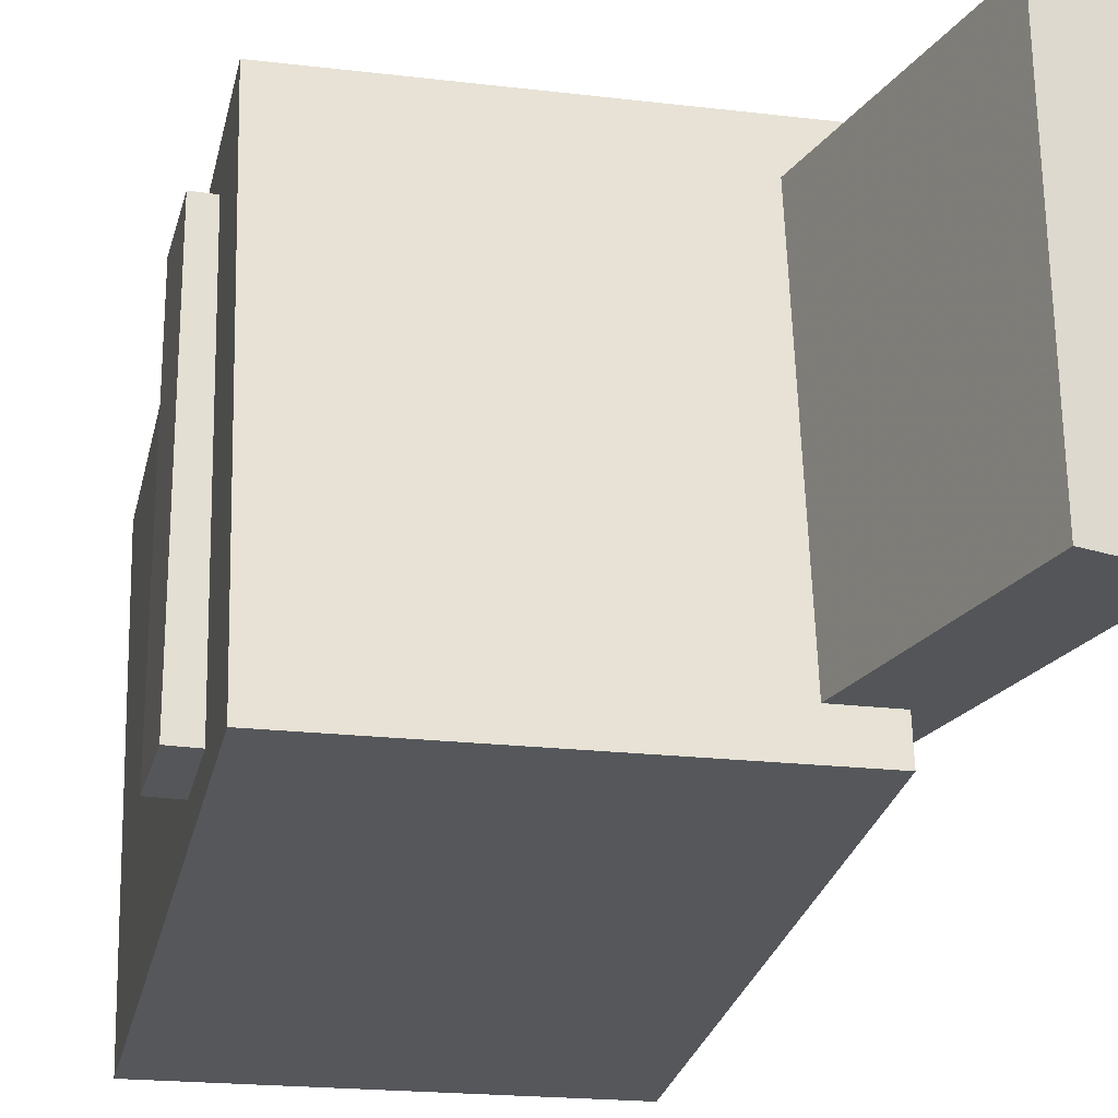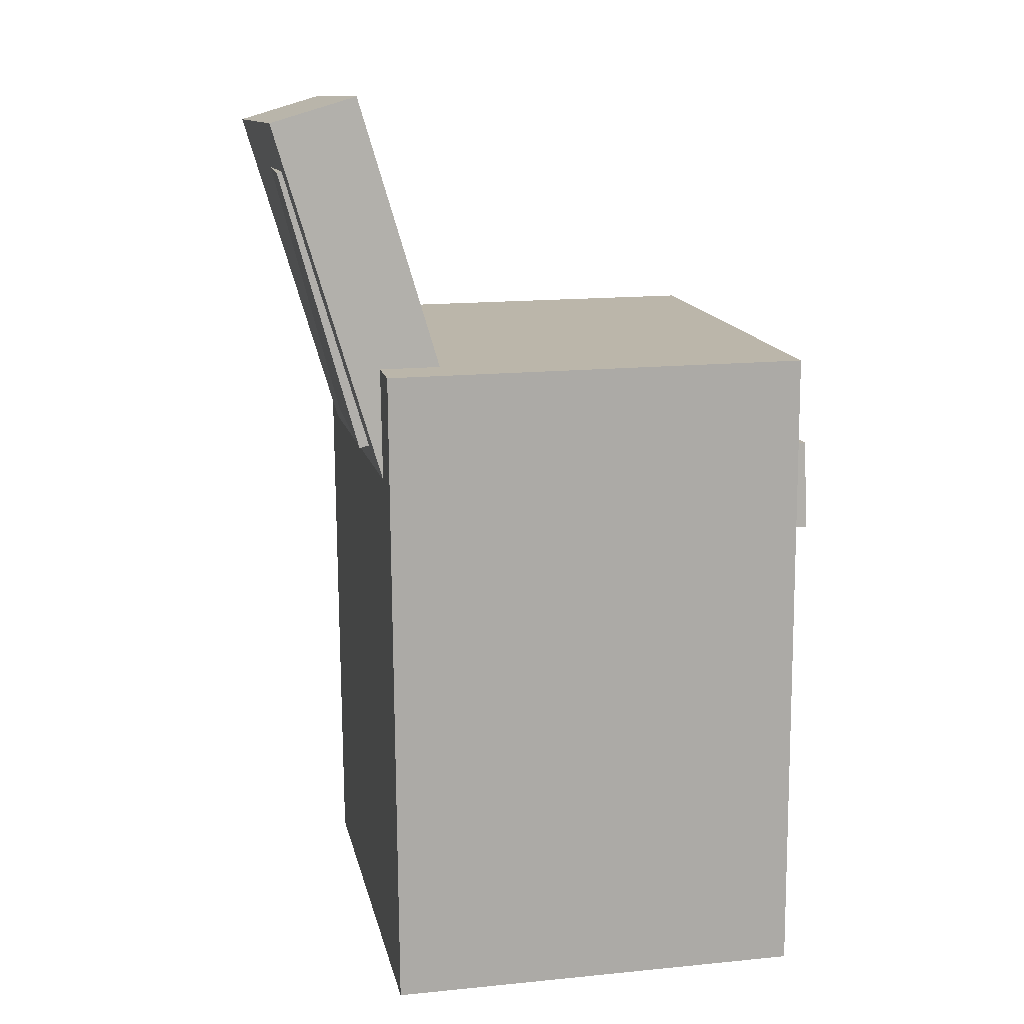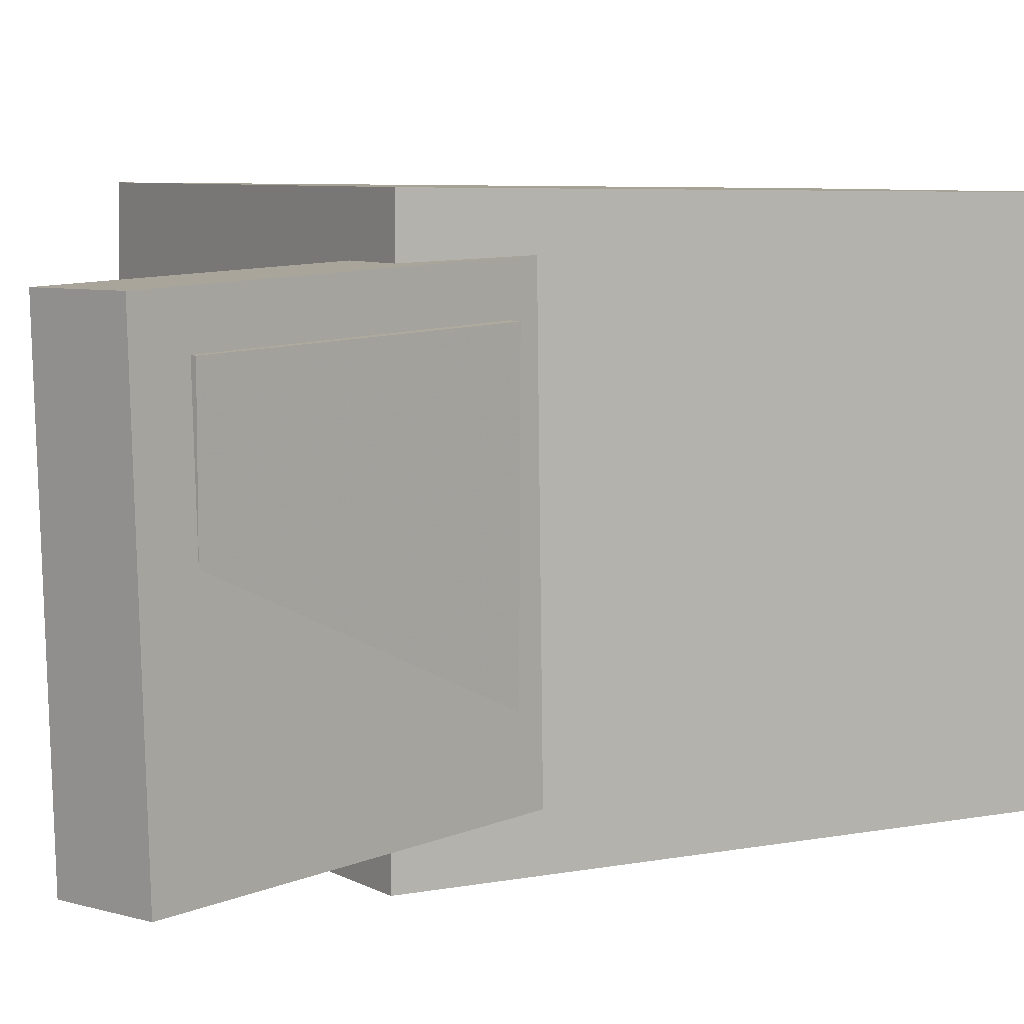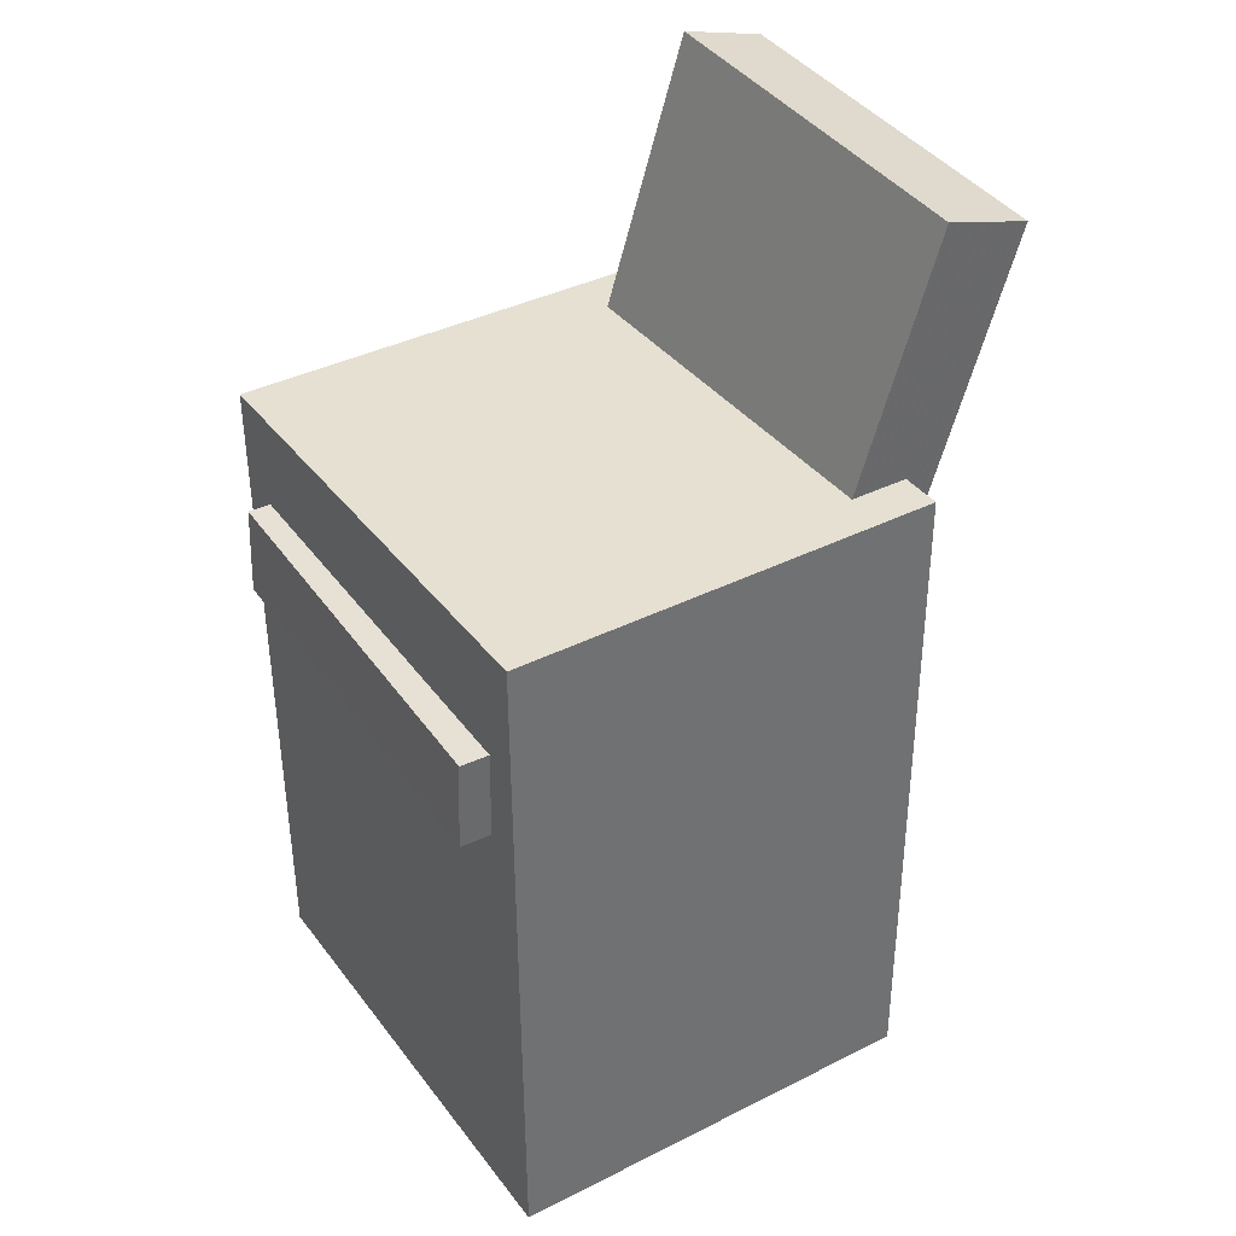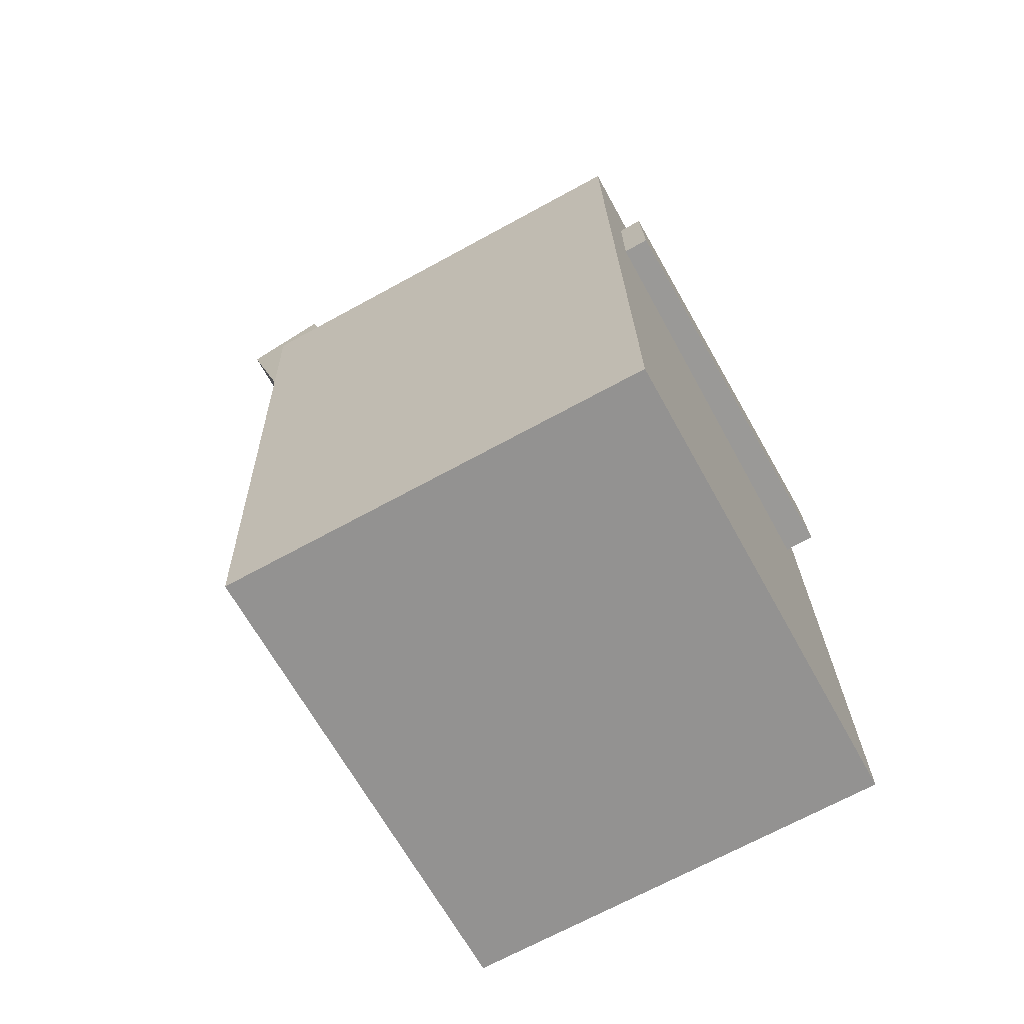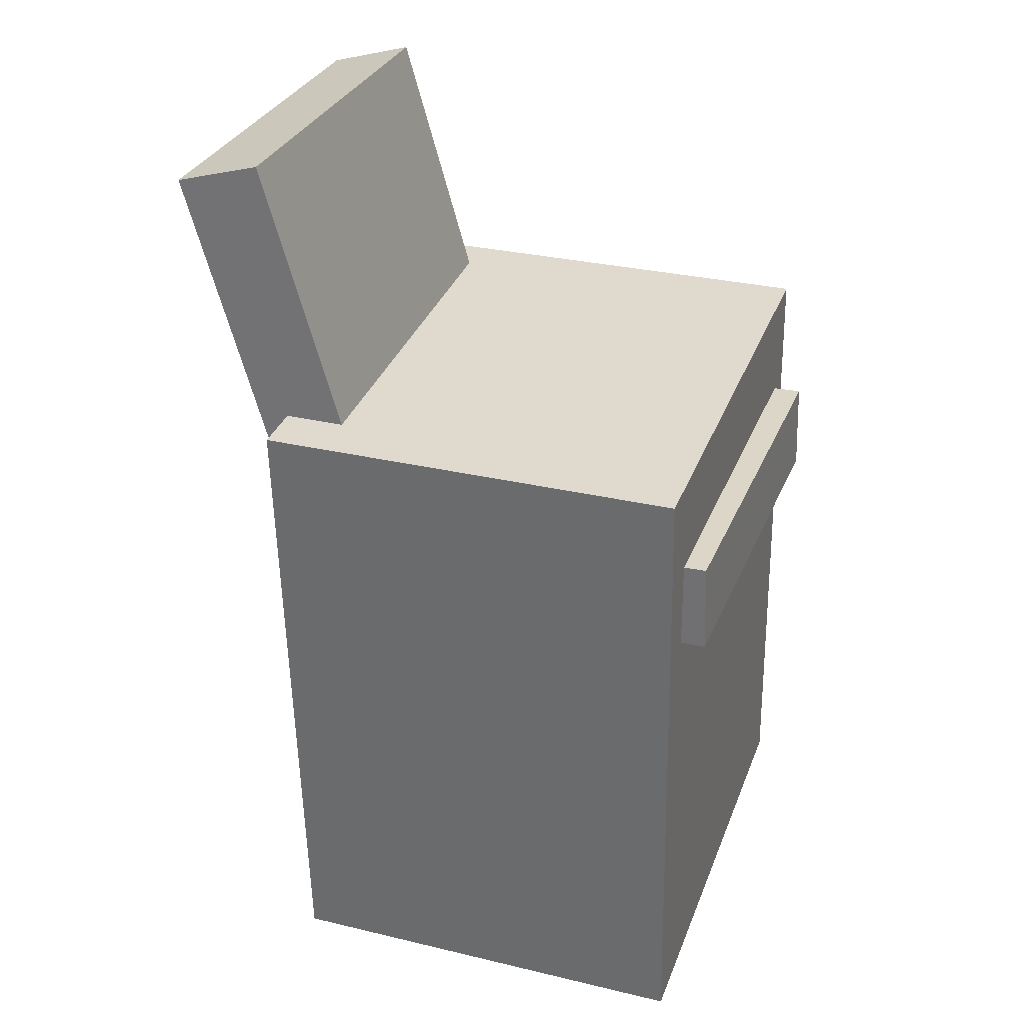
<metadata>
{"format":"obj","ext":"obj","renderer":"f3d","projection":"perspective","resolution":1024,"background":"white","views":[{"elev":-25.7,"azim":168.2,"up":"+Z"},{"elev":12.6,"azim":-10.3,"up":"+Y"},{"elev":8.1,"azim":-121.8,"up":"+Z"},{"elev":39.3,"azim":148.7,"up":"+Y"},{"elev":-67.3,"azim":30.0,"up":"+Y"},{"elev":32.0,"azim":20.4,"up":"+Y"}]}
</metadata>
<code>
v -0.2281 0.3135 0.1435
v -0.1408 0.01902 0.1478
v -0.1677 0.3315 0.1422
v -0.08033 0.03694 0.1464
v -0.2326 0.3083 -0.1296
v -0.1453 0.01376 -0.1253
v -0.1721 0.3262 -0.1309
v -0.08478 0.03167 -0.1266
f 1.0 7.0 5.0
f 1.0 3.0 7.0
f 1.0 4.0 3.0
f 1.0 2.0 4.0
f 3.0 8.0 7.0
f 3.0 4.0 8.0
f 5.0 7.0 8.0
f 5.0 8.0 6.0
f 1.0 5.0 6.0
f 1.0 6.0 2.0
f 2.0 6.0 8.0
f 2.0 8.0 4.0
v -0.04027 -0.03352 0.001656
v 0.003891 -0.03047 0.04722
v 0.002708 -0.02594 -0.0405
v 0.04686 -0.02289 0.005065
v -0.008789 -0.2872 -0.01188
v 0.03537 -0.2842 0.03369
v 0.03418 -0.2796 -0.05403
v 0.07834 -0.2766 -0.008469
f 9.0 15.0 13.0
f 9.0 11.0 15.0
f 9.0 12.0 11.0
f 9.0 10.0 12.0
f 11.0 16.0 15.0
f 11.0 12.0 16.0
f 13.0 15.0 16.0
f 13.0 16.0 14.0
f 9.0 13.0 14.0
f 9.0 14.0 10.0
f 10.0 14.0 16.0
f 10.0 16.0 12.0
v -0.1075 -0.02003 0.09416
v -0.1115 0.03444 0.09418
v -0.09376 -0.01895 -0.09353
v -0.09778 0.03553 -0.09351
v 0.1103 -0.003986 0.1101
v 0.1063 0.05049 0.1102
v 0.124 -0.002901 -0.07754
v 0.12 0.05158 -0.07752
f 17.0 23.0 21.0
f 17.0 19.0 23.0
f 17.0 20.0 19.0
f 17.0 18.0 20.0
f 19.0 24.0 23.0
f 19.0 20.0 24.0
f 21.0 23.0 24.0
f 21.0 24.0 22.0
f 17.0 21.0 22.0
f 17.0 22.0 18.0
f 18.0 22.0 24.0
f 18.0 24.0 20.0
v -0.1558 -0.3195 -0.1695
v -0.1612 0.1494 -0.1571
v 0.1453 -0.3159 -0.176
v 0.1399 0.153 -0.1637
v -0.1483 -0.3283 0.1689
v -0.1537 0.1406 0.1813
v 0.1528 -0.3247 0.1624
v 0.1474 0.1442 0.1747
f 25.0 31.0 29.0
f 25.0 27.0 31.0
f 25.0 28.0 27.0
f 25.0 26.0 28.0
f 27.0 32.0 31.0
f 27.0 28.0 32.0
f 29.0 31.0 32.0
f 29.0 32.0 30.0
f 25.0 29.0 30.0
f 25.0 30.0 26.0
f 26.0 30.0 32.0
f 26.0 32.0 28.0
v -0.1669 0.07957 0.1167
v -0.1241 0.09145 0.1174
v -0.222 0.2783 0.114
v -0.1792 0.2901 0.1147
v -0.1623 0.07762 -0.1196
v -0.1195 0.0895 -0.1188
v -0.2174 0.2763 -0.1223
v -0.1745 0.2882 -0.1216
f 33.0 39.0 37.0
f 33.0 35.0 39.0
f 33.0 36.0 35.0
f 33.0 34.0 36.0
f 35.0 40.0 39.0
f 35.0 36.0 40.0
f 37.0 39.0 40.0
f 37.0 40.0 38.0
f 33.0 37.0 38.0
f 33.0 38.0 34.0
f 34.0 38.0 40.0
f 34.0 40.0 36.0
v 0.1639 0.01063 -0.1411
v 0.166 0.01314 0.1425
v -0.1032 0.0002338 -0.1391
v -0.1012 0.002735 0.1446
v 0.1614 0.07483 -0.1417
v 0.1635 0.07733 0.142
v -0.1057 0.06443 -0.1397
v -0.1037 0.06693 0.144
f 41.0 47.0 45.0
f 41.0 43.0 47.0
f 41.0 44.0 43.0
f 41.0 42.0 44.0
f 43.0 48.0 47.0
f 43.0 44.0 48.0
f 45.0 47.0 48.0
f 45.0 48.0 46.0
f 41.0 45.0 46.0
f 41.0 46.0 42.0
f 42.0 46.0 48.0
f 42.0 48.0 44.0

</code>
